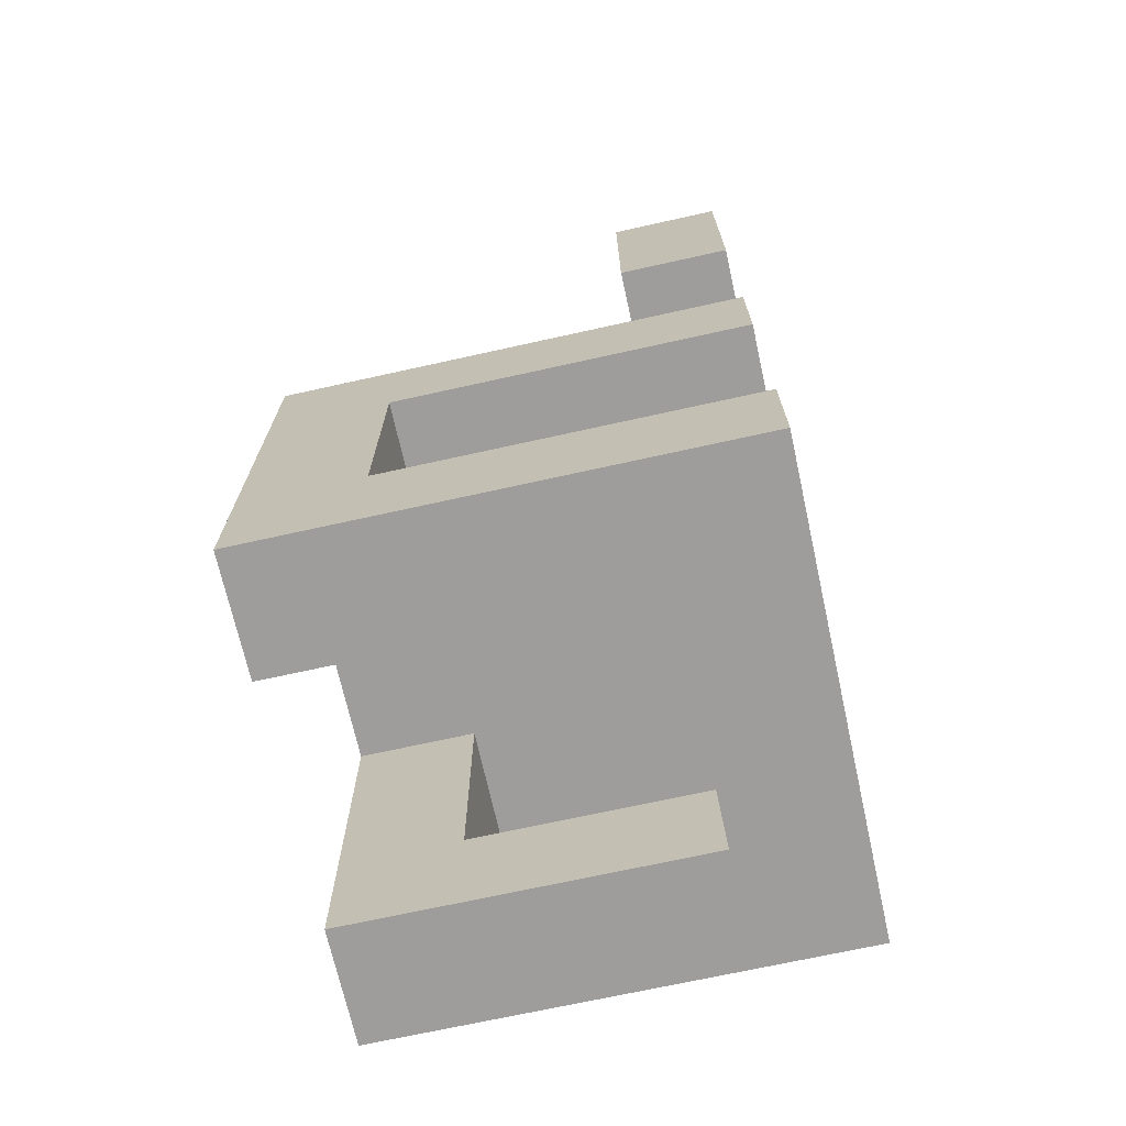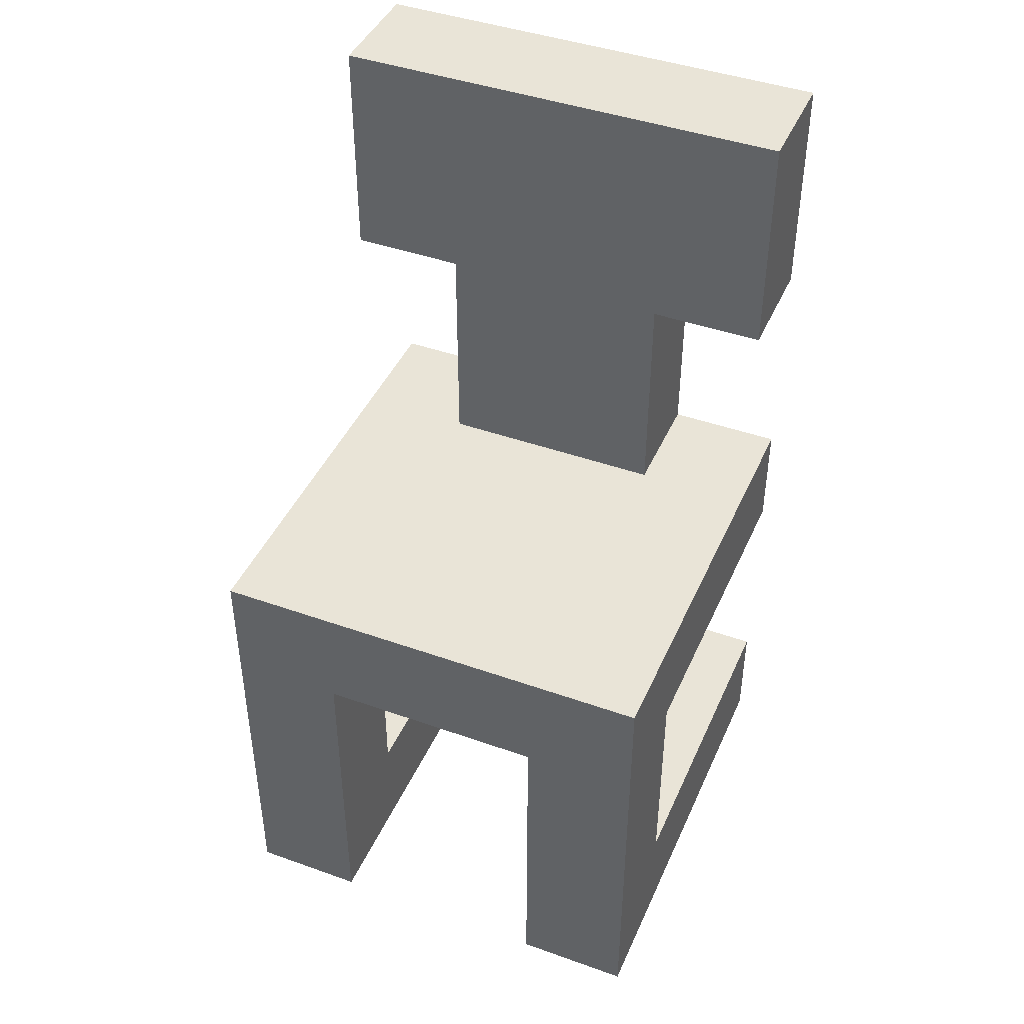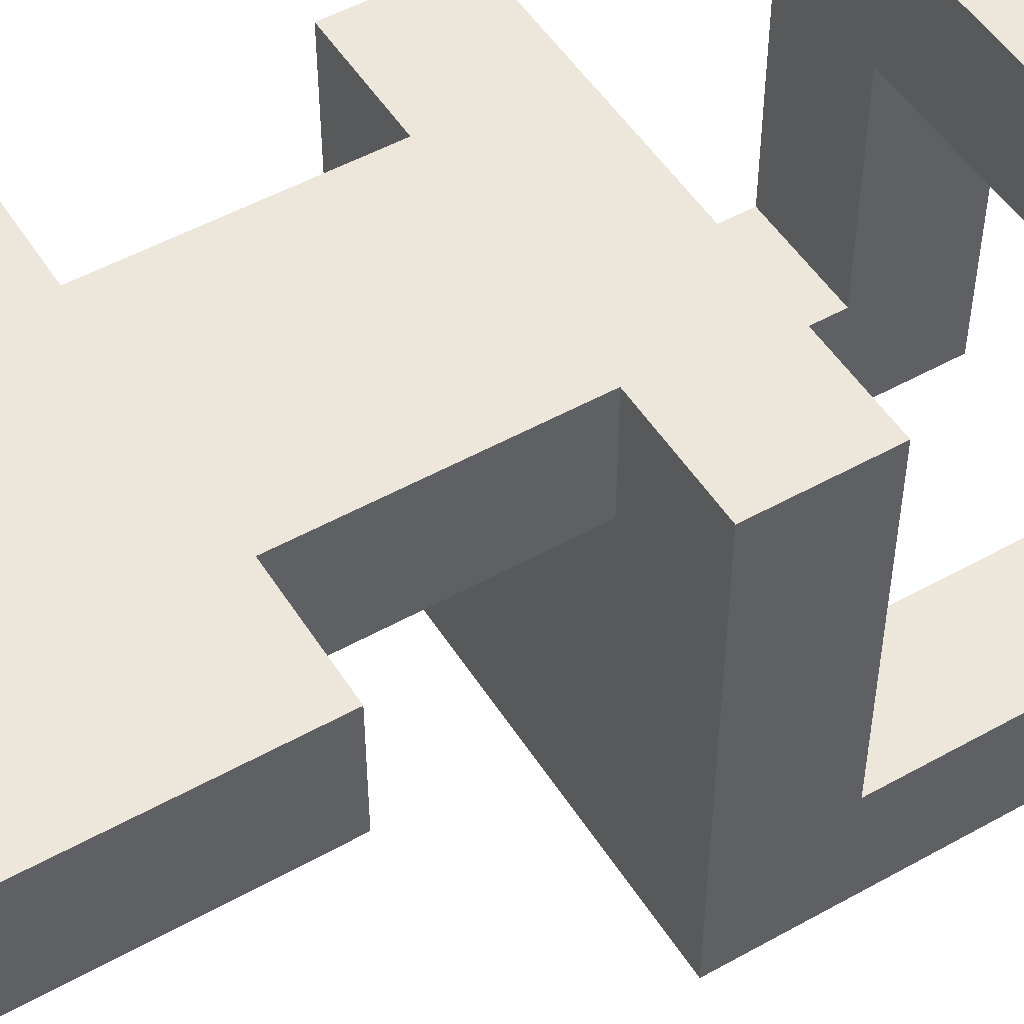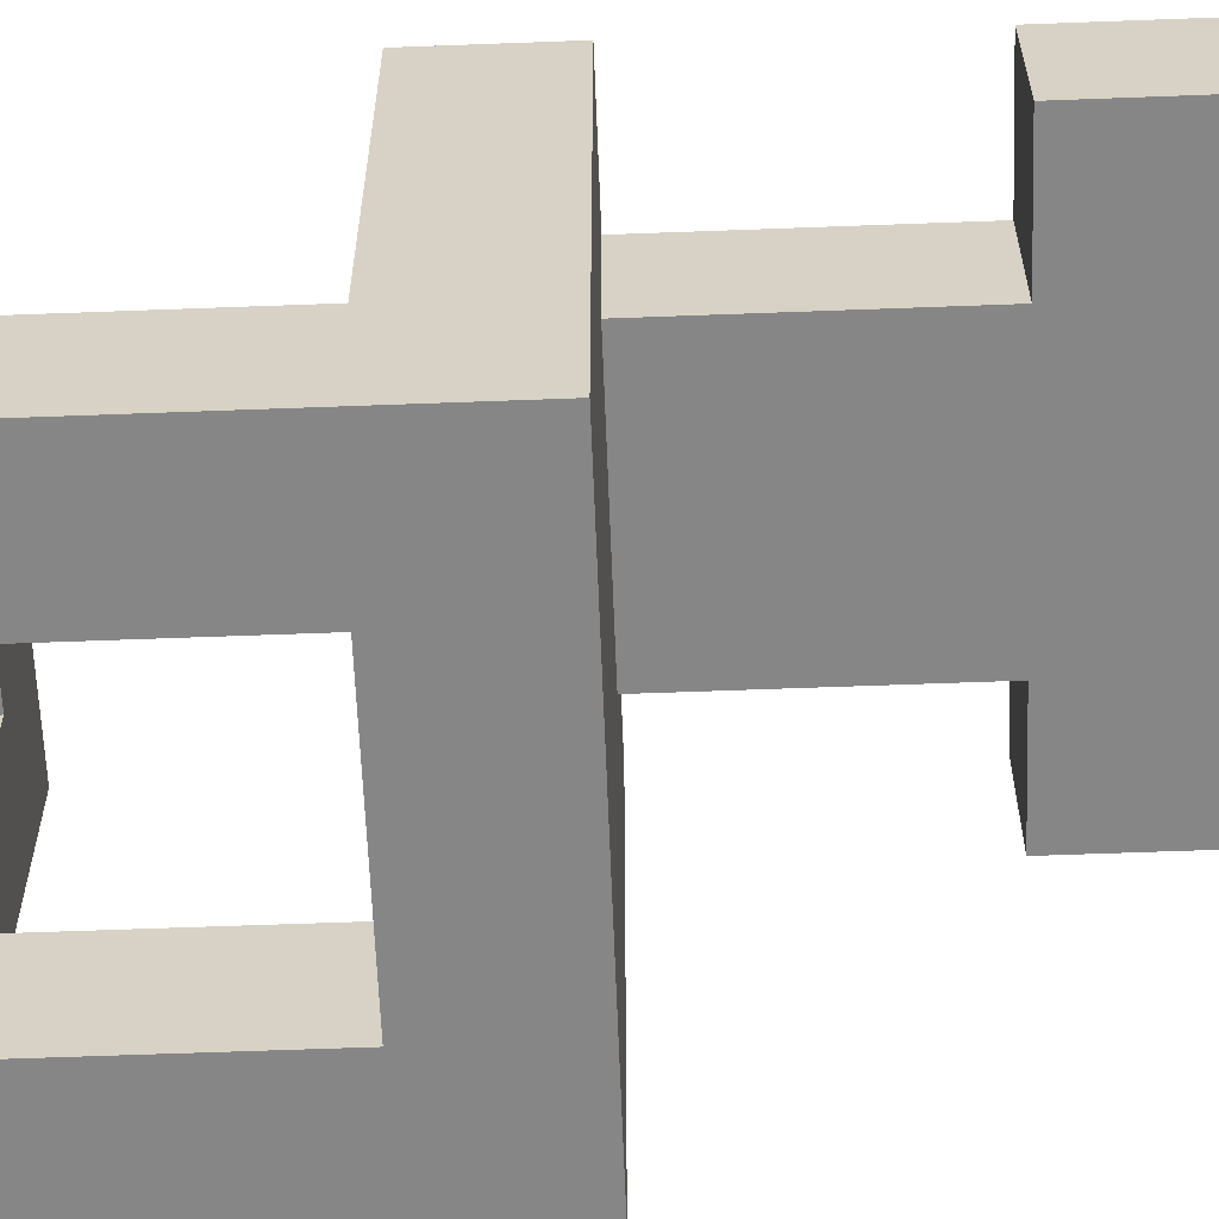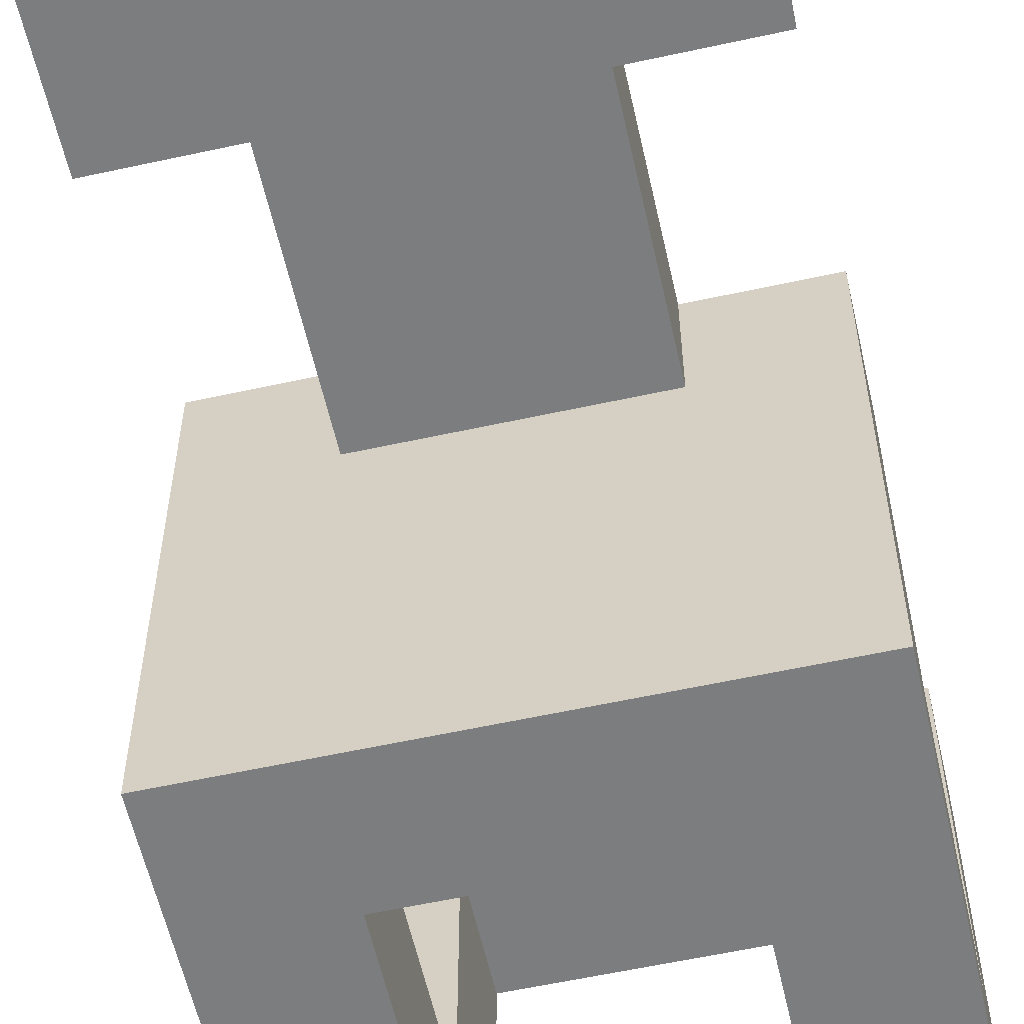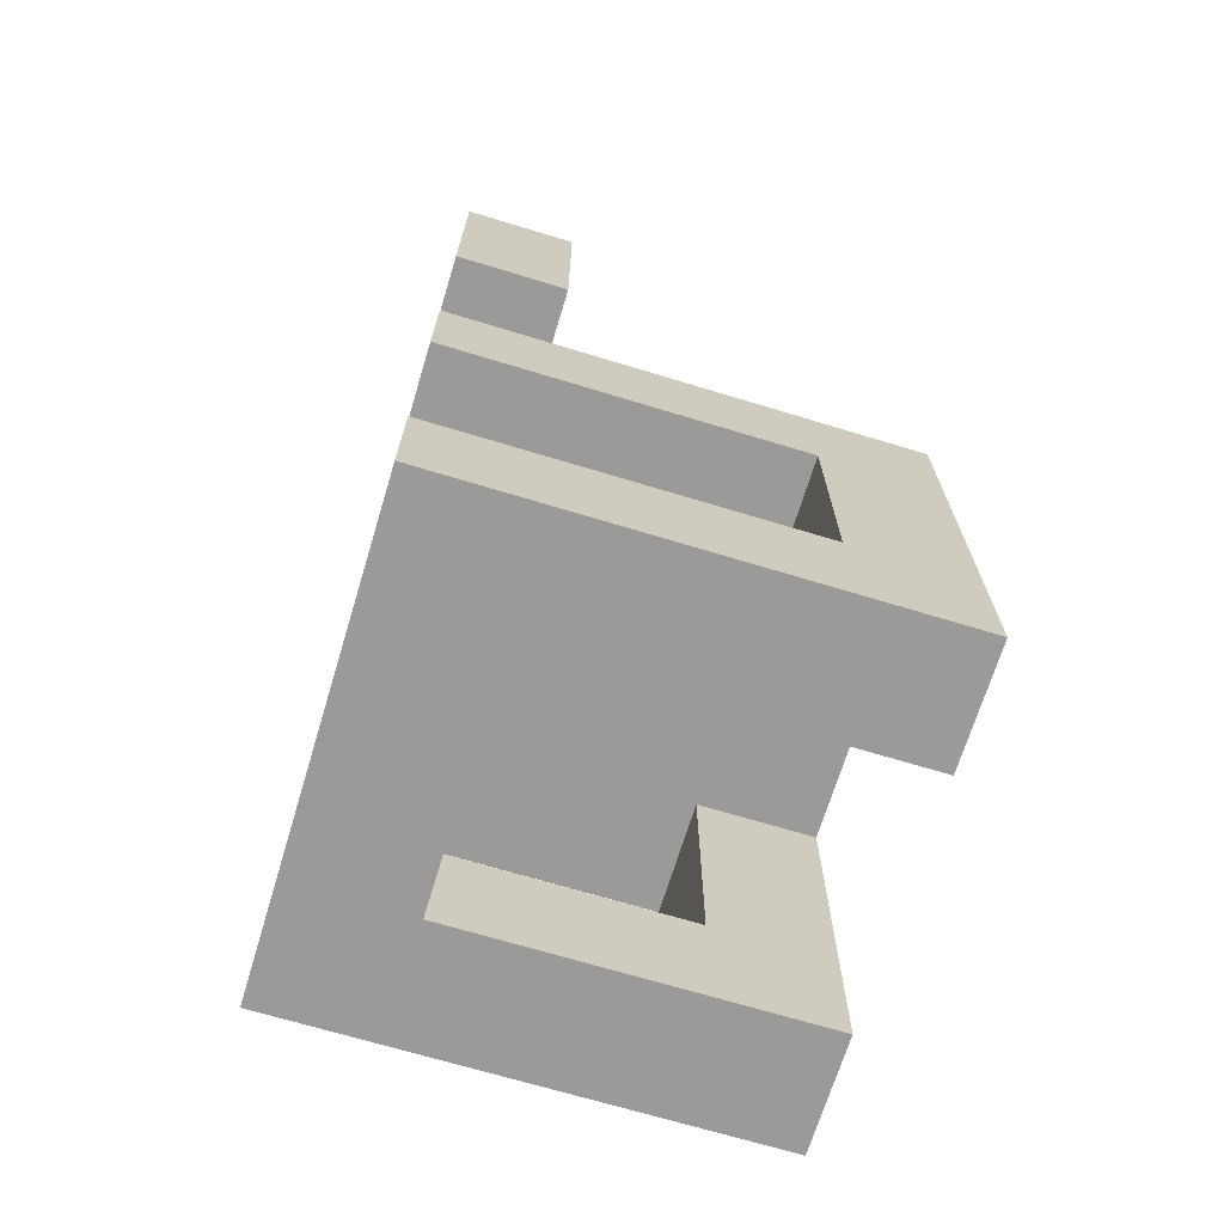
<metadata>
{"format":"obj","ext":"obj","renderer":"f3d","projection":"perspective","resolution":1024,"background":"white","views":[{"elev":-70.4,"azim":-77.5,"up":"+Y"},{"elev":43.4,"azim":-157.2,"up":"+Y"},{"elev":50.8,"azim":-121.4,"up":"+Z"},{"elev":-62.0,"azim":92.2,"up":"+Z"},{"elev":-59.0,"azim":-167.3,"up":"+Z"},{"elev":-69.4,"azim":73.1,"up":"+Y"}]}
</metadata>
<code>
g Chair Household 6_0_
v 0.125 0 -0.125
v 0.0625 0 -0.125
v 0.125 0 0.125
v 0.0625 0 0.125
v 0.125 0 -0.125
v 0.0625 0 -0.125
v 0.125 0.25 -0.125
v 0.0625 0.25 -0.125
v 0.125 0 -0.125
v 0.125 0 -0.0625
v 0.125 0.25 -0.125
v 0.125 0.25 -0.0625
v 0.0625 0 -0.125
v 0.0625 0 -0.0625
v 0.0625 0.1875 -0.125
v 0.0625 0.1875 -0.0625
v 0.125 0.0625 -0.0625
v 0.0625 0.0625 -0.0625
v 0.125 0.1875 -0.0625
v 0.0625 0.1875 -0.0625
v 0.125 0.25 -0.125
v 0.0625 0.25 -0.125
v 0.125 0.25 0.125
v 0.0625 0.25 0.125
v 0.125 0.0625 -0.0625
v 0.0625 0.0625 -0.0625
v 0.125 0.0625 0.125
v 0.0625 0.0625 0.125
v 0.125 0 -0.0625
v 0.125 0 0.125
v 0.125 0.0625 -0.0625
v 0.125 0.0625 0.125
v 0.0625 0 -0.0625
v 0.0625 0 0.0625
v 0.0625 0.0625 -0.0625
v 0.0625 0.0625 0.0625
v 0.125 0.1875 -0.0625
v -0.125 0.1875 -0.0625
v 0.125 0.1875 0.125
v -0.125 0.1875 0.125
v 0.125 0.1875 -0.0625
v 0.125 0.1875 0.125
v 0.125 0.25 -0.0625
v 0.125 0.25 0.125
v 0.125 0 0.125
v -0.125 0 0.125
v 0.125 0.0625 0.125
v -0.125 0.0625 0.125
v 0.125 0.1875 0.125
v -0.125 0.1875 0.125
v 0.125 0.25 0.125
v -0.125 0.25 0.125
v 0.125 0.375 0.0625
v 0.0625 0.375 0.0625
v 0.125 0.375 0.125
v 0.0625 0.375 0.125
v 0.125 0.375 0.0625
v -0.125 0.375 0.0625
v 0.125 0.5 0.0625
v -0.125 0.5 0.0625
v 0.125 0.375 0.125
v -0.125 0.375 0.125
v 0.125 0.5 0.125
v -0.125 0.5 0.125
v 0.125 0.375 0.0625
v 0.125 0.375 0.125
v 0.125 0.5 0.0625
v 0.125 0.5 0.125
v 0.125 0.5 0.0625
v -0.125 0.5 0.0625
v 0.125 0.5 0.125
v -0.125 0.5 0.125
v 0.0625 0.25 -0.125
v -0.125 0.25 -0.125
v 0.0625 0.25 0.0625
v -0.125 0.25 0.0625
v 0.0625 0.1875 -0.125
v -0.0625 0.1875 -0.125
v 0.0625 0.1875 -0.0625
v -0.0625 0.1875 -0.0625
v 0.0625 0.1875 -0.125
v -0.125 0.1875 -0.125
v 0.0625 0.25 -0.125
v -0.125 0.25 -0.125
v 0.0625 0.0625 0.0625
v -0.125 0.0625 0.0625
v 0.0625 0.0625 0.125
v -0.125 0.0625 0.125
v 0.0625 0 0.0625
v -0.125 0 0.0625
v 0.0625 0 0.125
v -0.125 0 0.125
v 0.0625 0 0.0625
v -0.0625 0 0.0625
v 0.0625 0.0625 0.0625
v -0.0625 0.0625 0.0625
v 0.0625 0.25 0.0625
v -0.0625 0.25 0.0625
v 0.0625 0.375 0.0625
v -0.0625 0.375 0.0625
v 0.0625 0.25 0.125
v -0.0625 0.25 0.125
v 0.0625 0.375 0.125
v -0.0625 0.375 0.125
v 0.0625 0.25 0.0625
v 0.0625 0.25 0.125
v 0.0625 0.375 0.0625
v 0.0625 0.375 0.125
v -0.0625 0.25 0.0625
v -0.0625 0.25 0.125
v -0.0625 0.375 0.0625
v -0.0625 0.375 0.125
v -0.0625 0 -0.125
v -0.125 0 -0.125
v -0.0625 0 0.0625
v -0.125 0 0.0625
v -0.0625 0 -0.125
v -0.125 0 -0.125
v -0.0625 0.1875 -0.125
v -0.125 0.1875 -0.125
v -0.0625 0 -0.125
v -0.0625 0 -0.0625
v -0.0625 0.1875 -0.125
v -0.0625 0.1875 -0.0625
v -0.125 0 -0.125
v -0.125 0 -0.0625
v -0.125 0.25 -0.125
v -0.125 0.25 -0.0625
v -0.0625 0.0625 -0.0625
v -0.125 0.0625 -0.0625
v -0.0625 0.1875 -0.0625
v -0.125 0.1875 -0.0625
v -0.0625 0.0625 -0.0625
v -0.125 0.0625 -0.0625
v -0.0625 0.0625 0.0625
v -0.125 0.0625 0.0625
v -0.0625 0 -0.0625
v -0.0625 0 0.0625
v -0.0625 0.0625 -0.0625
v -0.0625 0.0625 0.0625
v -0.125 0 -0.0625
v -0.125 0 0.125
v -0.125 0.0625 -0.0625
v -0.125 0.0625 0.125
v -0.125 0.1875 -0.0625
v -0.125 0.1875 0.125
v -0.125 0.25 -0.0625
v -0.125 0.25 0.125
v -0.0625 0.25 0.0625
v -0.125 0.25 0.0625
v -0.0625 0.25 0.125
v -0.125 0.25 0.125
v -0.0625 0.375 0.0625
v -0.125 0.375 0.0625
v -0.0625 0.375 0.125
v -0.125 0.375 0.125
v -0.125 0.375 0.0625
v -0.125 0.375 0.125
v -0.125 0.5 0.0625
v -0.125 0.5 0.125
f 2 1 3
f 2 3 4
f 5 6 7
f 7 6 8
f 10 9 11
f 10 11 12
f 13 14 15
f 15 14 16
f 18 17 19
f 18 19 20
f 21 22 23
f 23 22 24
f 25 26 27
f 27 26 28
f 30 29 31
f 30 31 32
f 33 34 35
f 35 34 36
f 38 37 39
f 38 39 40
f 42 41 43
f 42 43 44
f 46 45 47
f 46 47 48
f 50 49 51
f 50 51 52
f 54 53 55
f 54 55 56
f 57 58 59
f 59 58 60
f 62 61 63
f 62 63 64
f 66 65 67
f 66 67 68
f 69 70 71
f 71 70 72
f 73 74 75
f 75 74 76
f 78 77 79
f 78 79 80
f 81 82 83
f 83 82 84
f 85 86 87
f 87 86 88
f 90 89 91
f 90 91 92
f 93 94 95
f 95 94 96
f 97 98 99
f 99 98 100
f 102 101 103
f 102 103 104
f 106 105 107
f 106 107 108
f 109 110 111
f 111 110 112
f 114 113 115
f 114 115 116
f 117 118 119
f 119 118 120
f 122 121 123
f 122 123 124
f 125 126 127
f 127 126 128
f 130 129 131
f 130 131 132
f 133 134 135
f 135 134 136
f 138 137 139
f 138 139 140
f 141 142 143
f 143 142 144
f 145 146 147
f 147 146 148
f 149 150 151
f 151 150 152
f 154 153 155
f 154 155 156
f 157 158 159
f 159 158 160

</code>
